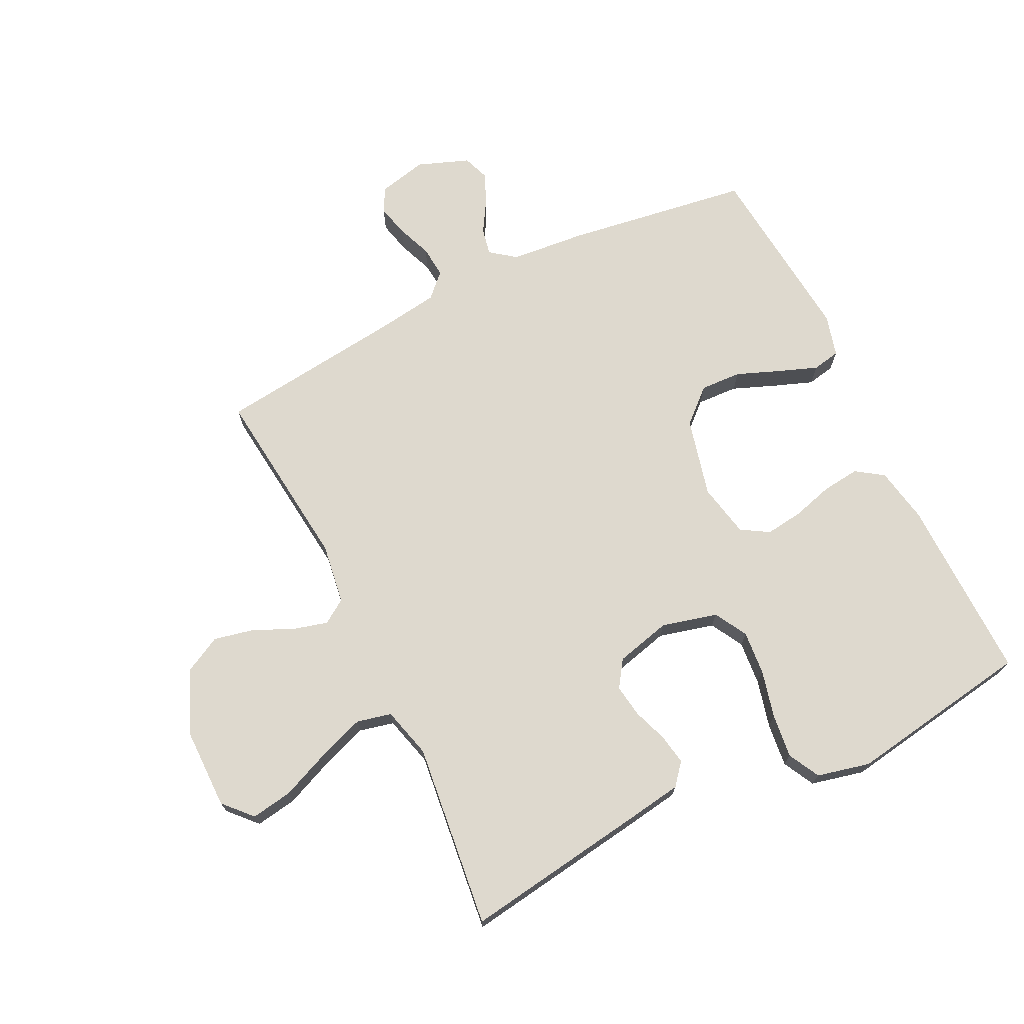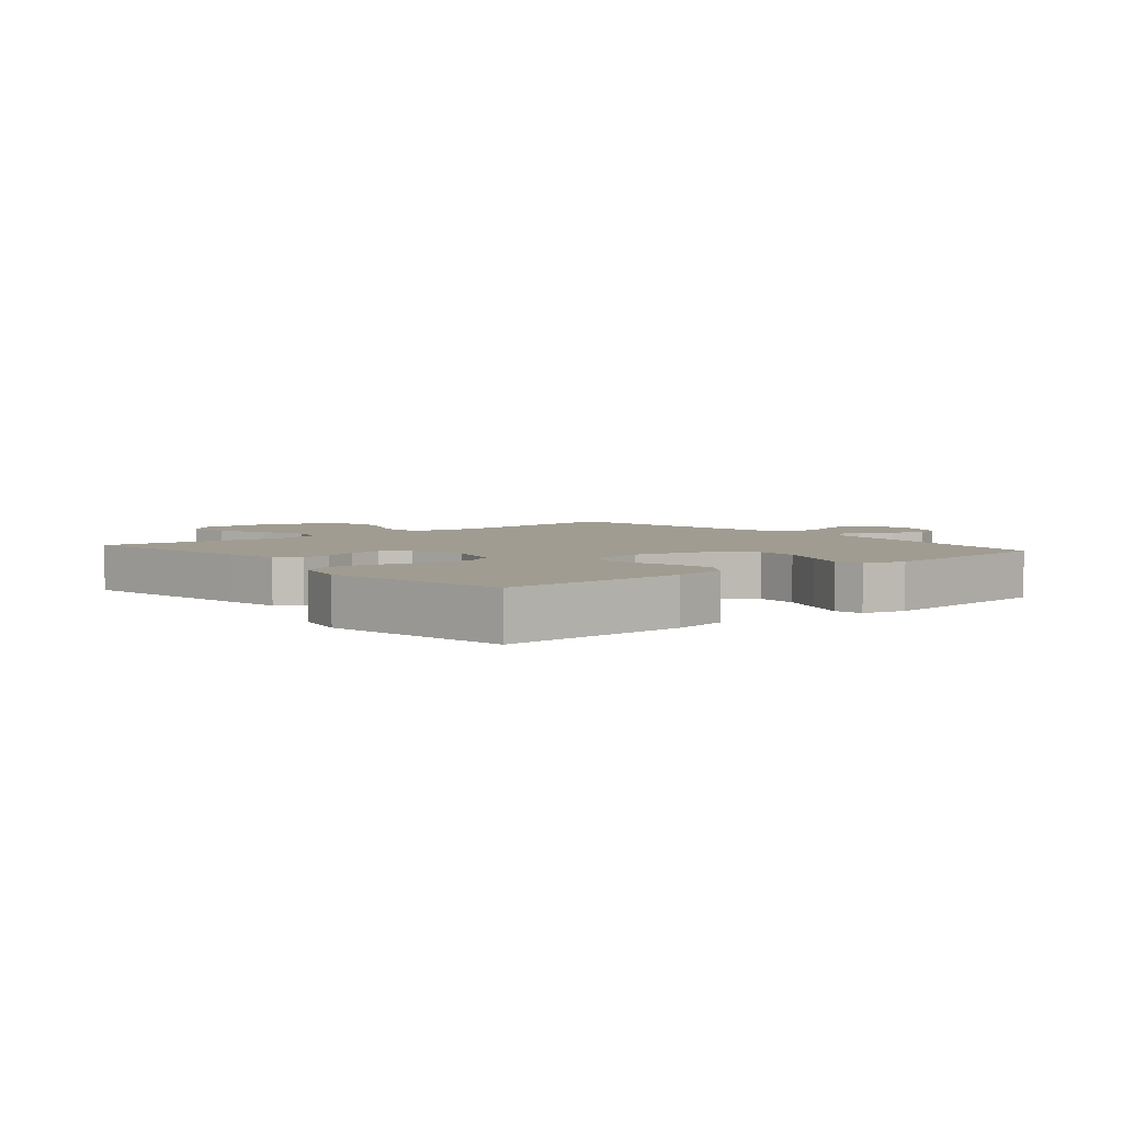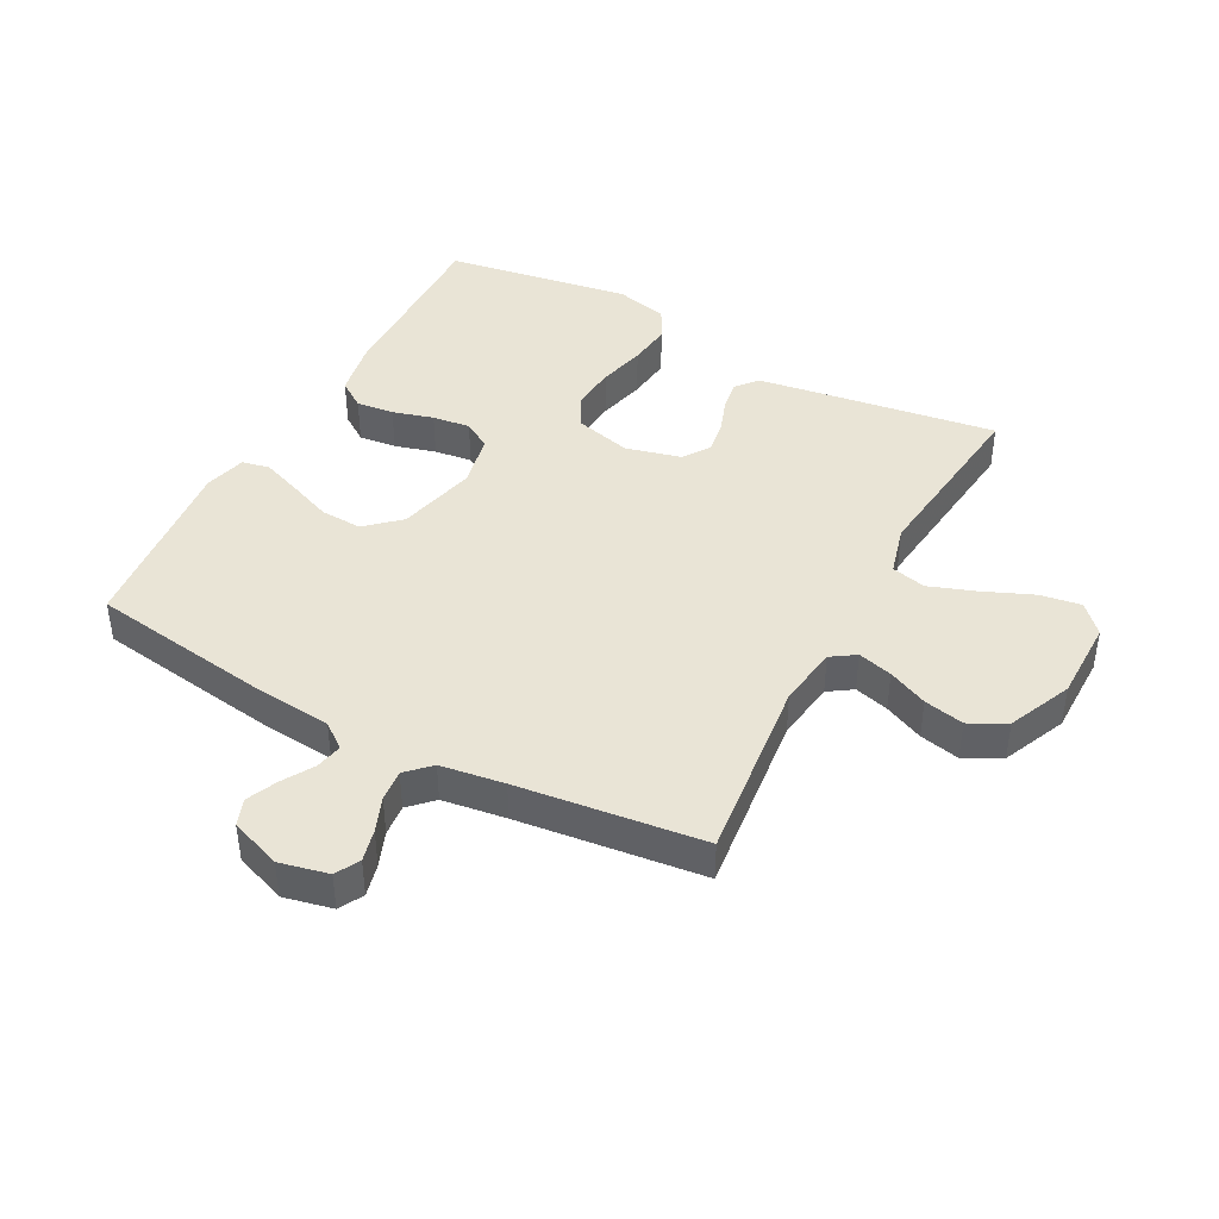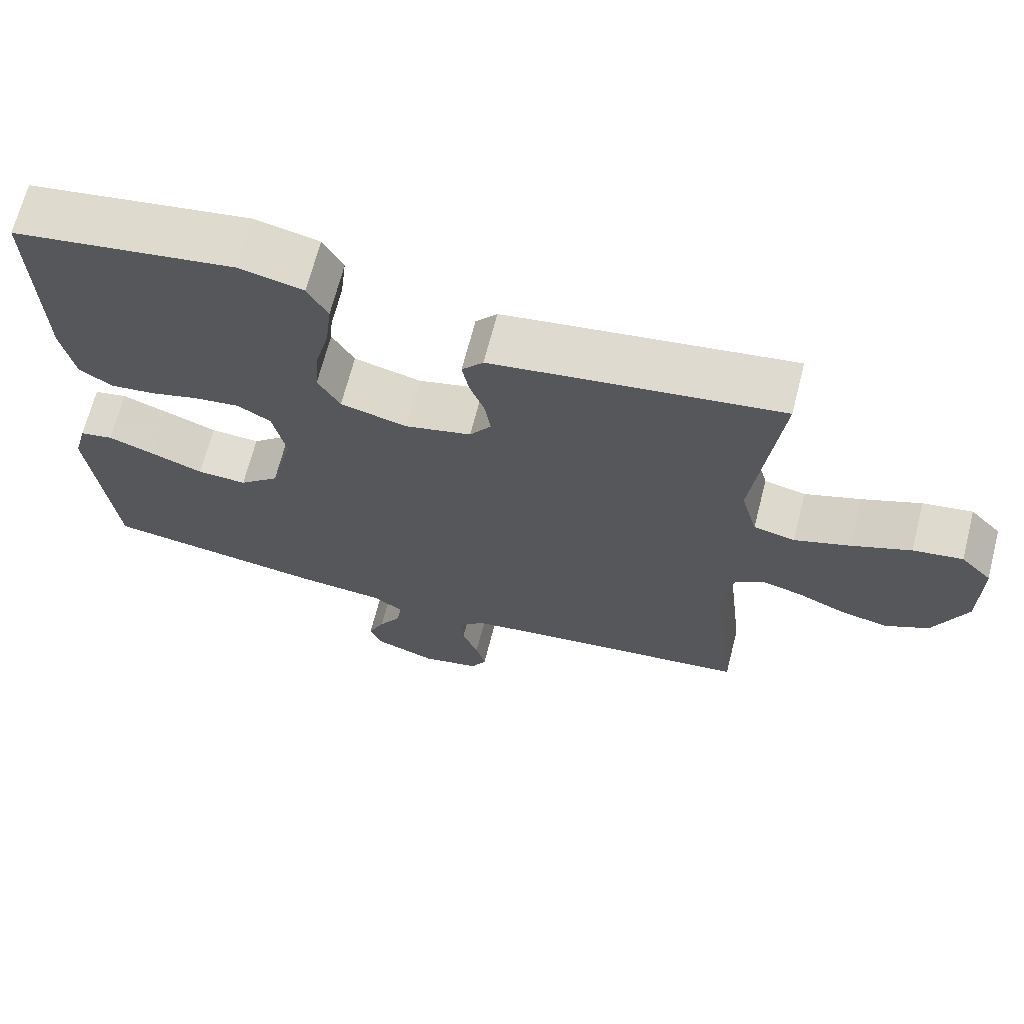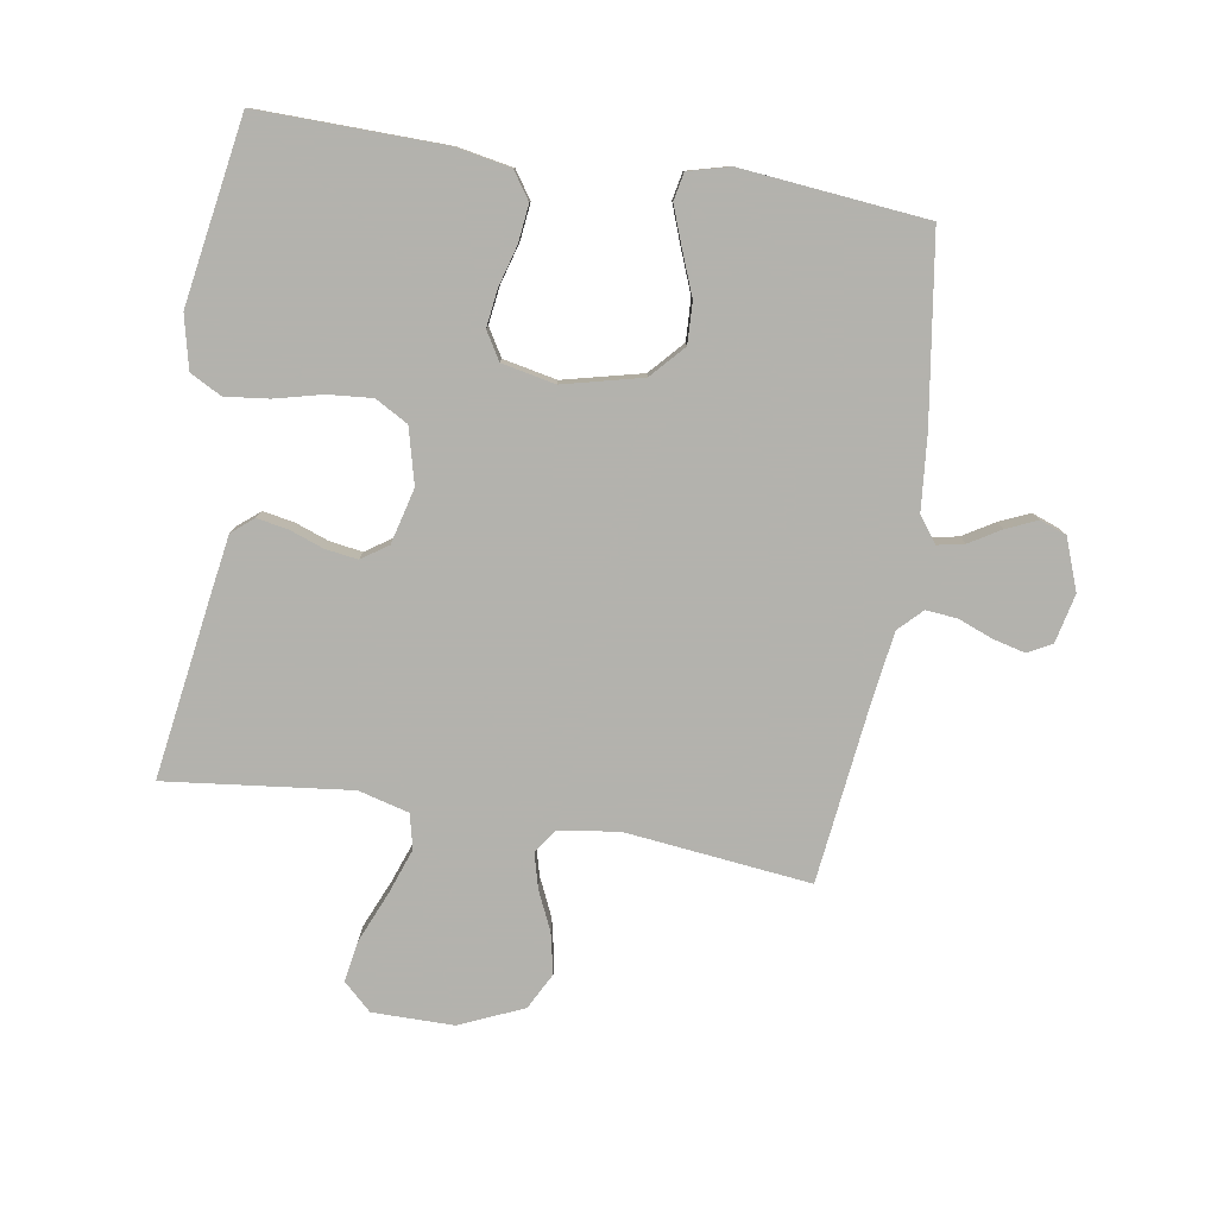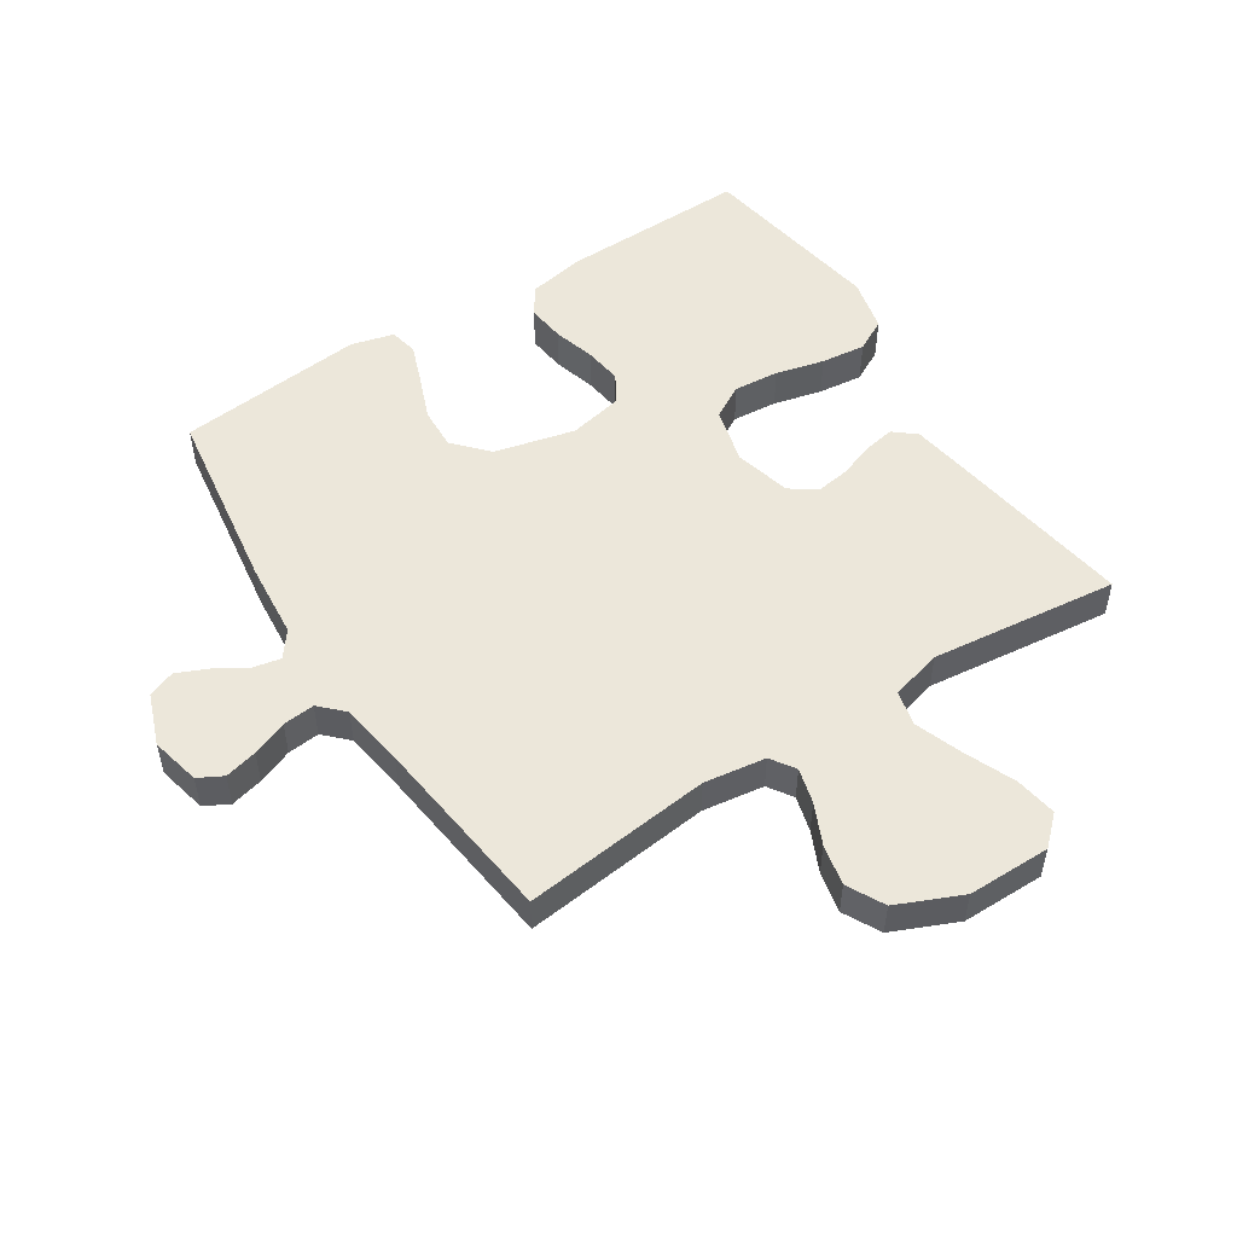
<metadata>
{"format":"obj","ext":"obj","renderer":"f3d","projection":"perspective","resolution":1024,"background":"white","views":[{"elev":71.5,"azim":-26.0,"up":"+Y"},{"elev":4.3,"azim":50.1,"up":"+Y"},{"elev":42.6,"azim":-151.8,"up":"+Y"},{"elev":68.1,"azim":-165.6,"up":"+Z"},{"elev":-79.4,"azim":80.8,"up":"+Y"},{"elev":52.1,"azim":-122.8,"up":"+Y"}]}
</metadata>
<code>
v -0.5 0.07 -0.5
v -0.466 0.07 -0.2
v -0.48 0.07 -0.102
v -0.519 0.07 -0.076
v -0.575 0.07 -0.091
v -0.639 0.07 -0.12
v -0.704 0.07 -0.134
v -0.763 0.07 -0.103
v -0.808 0.07 0
v -0.808 0.07 0.132
v -0.766 0.07 0.177
v -0.699 0.07 0.166
v -0.619 0.07 0.132
v -0.544 0.07 0.105
v -0.488 0.07 0.118
v -0.466 0.07 0.2
v -0.5 0.07 0.5
v -0.2 0.07 0.455
v -0.111 0.07 0.441
v -0.082 0.07 0.406
v -0.091 0.07 0.356
v -0.111 0.07 0.301
v -0.119 0.07 0.248
v -0.09 0.07 0.205
v 0 0.07 0.182
v 0.09 0.07 0.205
v 0.12 0.07 0.258
v 0.114 0.07 0.33
v 0.095 0.07 0.407
v 0.087 0.07 0.478
v 0.114 0.07 0.529
v 0.2 0.07 0.549
v 0.5 0.07 0.5
v 0.494 0.07 0.2
v 0.477 0.07 0.11
v 0.433 0.07 0.08
v 0.372 0.07 0.087
v 0.306 0.07 0.106
v 0.245 0.07 0.114
v 0.2 0.07 0.087
v 0.182 0.07 0
v 0.213 0.07 -0.128
v 0.267 0.07 -0.177
v 0.334 0.07 -0.174
v 0.405 0.07 -0.146
v 0.467 0.07 -0.123
v 0.512 0.07 -0.132
v 0.53 0.07 -0.2
v 0.5 0.07 -0.5
v 0.2 0.07 -0.544
v 0.079 0.07 -0.555
v 0.038 0.07 -0.586
v 0.047 0.07 -0.63
v 0.077 0.07 -0.68
v 0.099 0.07 -0.73
v 0.083 0.07 -0.773
v 0 0.07 -0.804
v -0.079 0.07 -0.786
v -0.1 0.07 -0.747
v -0.087 0.07 -0.695
v -0.065 0.07 -0.639
v -0.06 0.07 -0.588
v -0.097 0.07 -0.551
v -0.2 0.07 -0.536
v -0.5 0 -0.5
v -0.466 0 -0.2
v -0.48 0 -0.102
v -0.519 0 -0.076
v -0.575 0 -0.091
v -0.639 0 -0.12
v -0.704 0 -0.134
v -0.763 0 -0.103
v -0.808 0 0
v -0.808 0 0.132
v -0.766 0 0.177
v -0.699 0 0.166
v -0.619 0 0.132
v -0.544 0 0.105
v -0.488 0 0.118
v -0.466 0 0.2
v -0.5 0 0.5
v -0.2 0 0.455
v -0.111 0 0.441
v -0.082 0 0.406
v -0.091 0 0.356
v -0.111 0 0.301
v -0.119 0 0.248
v -0.09 0 0.205
v 0 0 0.182
v 0.09 0 0.205
v 0.12 0 0.258
v 0.114 0 0.33
v 0.095 0 0.407
v 0.087 0 0.478
v 0.114 0 0.529
v 0.2 0 0.549
v 0.5 0 0.5
v 0.494 0 0.2
v 0.477 0 0.11
v 0.433 0 0.08
v 0.372 0 0.087
v 0.306 0 0.106
v 0.245 0 0.114
v 0.2 0 0.087
v 0.182 0 0
v 0.213 0 -0.128
v 0.267 0 -0.177
v 0.334 0 -0.174
v 0.405 0 -0.146
v 0.467 0 -0.123
v 0.512 0 -0.132
v 0.53 0 -0.2
v 0.5 0 -0.5
v 0.2 0 -0.544
v 0.079 0 -0.555
v 0.038 0 -0.586
v 0.047 0 -0.63
v 0.077 0 -0.68
v 0.099 0 -0.73
v 0.083 0 -0.773
v 0 0 -0.804
v -0.079 0 -0.786
v -0.1 0 -0.747
v -0.087 0 -0.695
v -0.065 0 -0.639
v -0.06 0 -0.588
v -0.097 0 -0.551
v -0.2 0 -0.536
f 58 59 60 61
f 58 61 62
f 57 58 62
f 56 57 62
f 53 54 55 56
f 53 56 62
f 52 53 62 63
f 48 49 50 51
f 48 51 52 63
f 44 45 46 47
f 44 47 48 63
f 35 36 37 38
f 35 38 39
f 34 35 39
f 33 34 39
f 32 33 39 40
f 28 29 30 31
f 27 28 31 32
f 19 20 21 22
f 19 22 23
f 16 17 18 19
f 15 16 19 23
f 10 11 12 13
f 10 13 14
f 9 10 14
f 8 9 14 15
f 5 6 7 8
f 4 5 8 15
f 64 1 2
f 64 2 3
f 43 44 63 64
f 42 43 64 3
f 41 42 3 4
f 27 32 40 41
f 26 27 41
f 25 26 41 4
f 24 25 4 15
f 15 23 24
f 125 124 123 122
f 126 125 122
f 126 122 121
f 126 121 120
f 120 119 118 117
f 126 120 117
f 127 126 117 116
f 115 114 113 112
f 127 116 115 112
f 111 110 109 108
f 127 112 111 108
f 102 101 100 99
f 103 102 99
f 103 99 98
f 103 98 97
f 104 103 97 96
f 95 94 93 92
f 96 95 92 91
f 86 85 84 83
f 87 86 83
f 83 82 81 80
f 87 83 80 79
f 77 76 75 74
f 78 77 74
f 78 74 73
f 79 78 73 72
f 72 71 70 69
f 79 72 69 68
f 66 65 128
f 67 66 128
f 128 127 108 107
f 67 128 107 106
f 68 67 106 105
f 105 104 96 91
f 105 91 90
f 68 105 90 89
f 79 68 89 88
f 88 87 79
f 1 65 66 2
f 2 66 67 3
f 3 67 68 4
f 4 68 69 5
f 5 69 70 6
f 6 70 71 7
f 7 71 72 8
f 8 72 73 9
f 9 73 74 10
f 10 74 75 11
f 11 75 76 12
f 12 76 77 13
f 13 77 78 14
f 14 78 79 15
f 15 79 80 16
f 16 80 81 17
f 17 81 82 18
f 18 82 83 19
f 19 83 84 20
f 20 84 85 21
f 21 85 86 22
f 22 86 87 23
f 23 87 88 24
f 24 88 89 25
f 25 89 90 26
f 26 90 91 27
f 27 91 92 28
f 28 92 93 29
f 29 93 94 30
f 30 94 95 31
f 31 95 96 32
f 32 96 97 33
f 33 97 98 34
f 34 98 99 35
f 35 99 100 36
f 36 100 101 37
f 37 101 102 38
f 38 102 103 39
f 39 103 104 40
f 40 104 105 41
f 41 105 106 42
f 42 106 107 43
f 43 107 108 44
f 44 108 109 45
f 45 109 110 46
f 46 110 111 47
f 47 111 112 48
f 48 112 113 49
f 49 113 114 50
f 50 114 115 51
f 51 115 116 52
f 52 116 117 53
f 53 117 118 54
f 54 118 119 55
f 55 119 120 56
f 56 120 121 57
f 57 121 122 58
f 58 122 123 59
f 59 123 124 60
f 60 124 125 61
f 61 125 126 62
f 62 126 127 63
f 63 127 128 64
f 64 128 65 1

</code>
